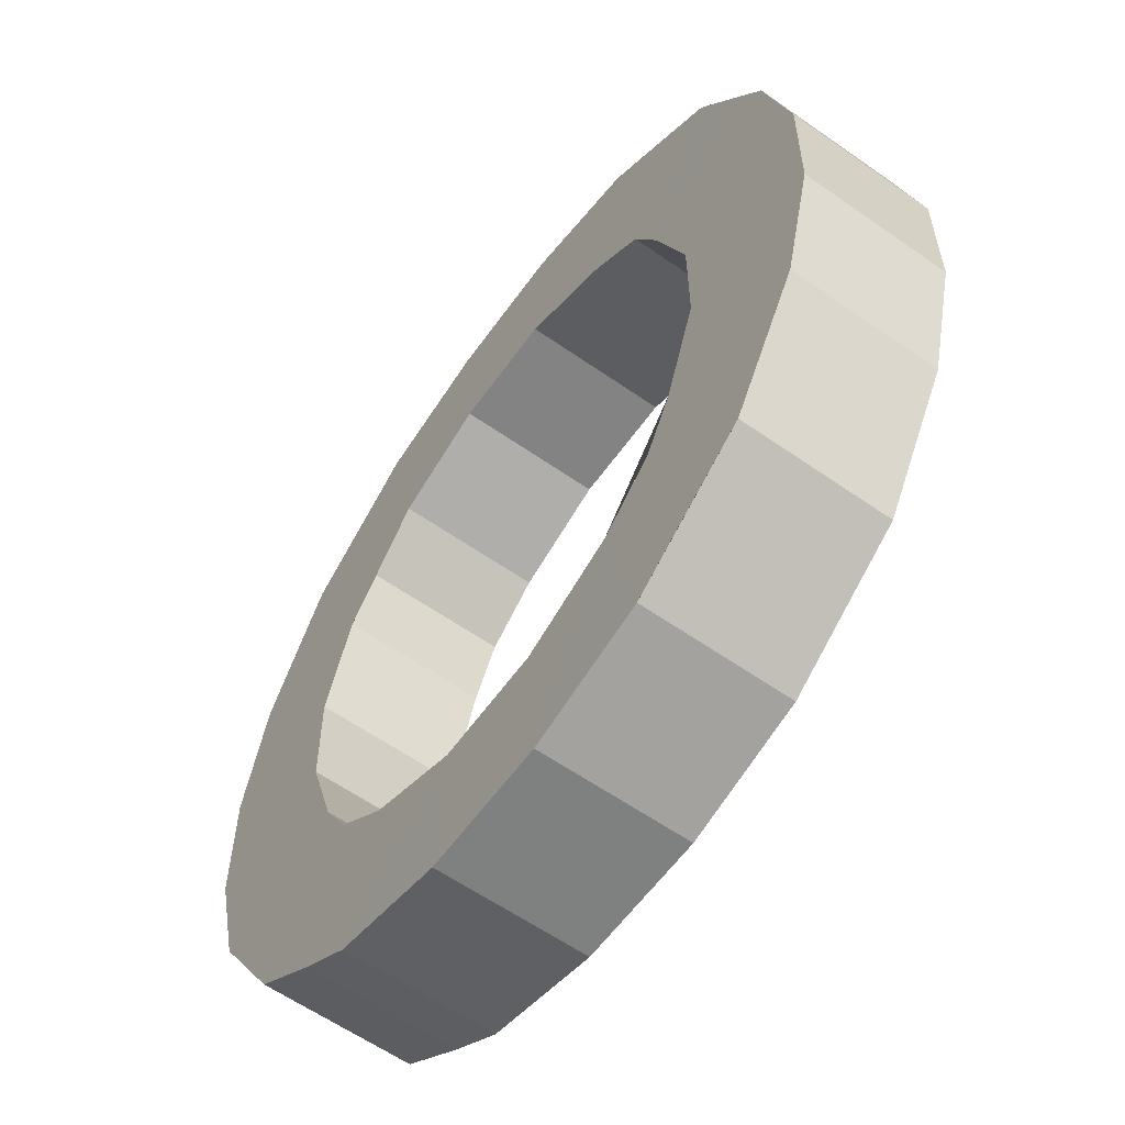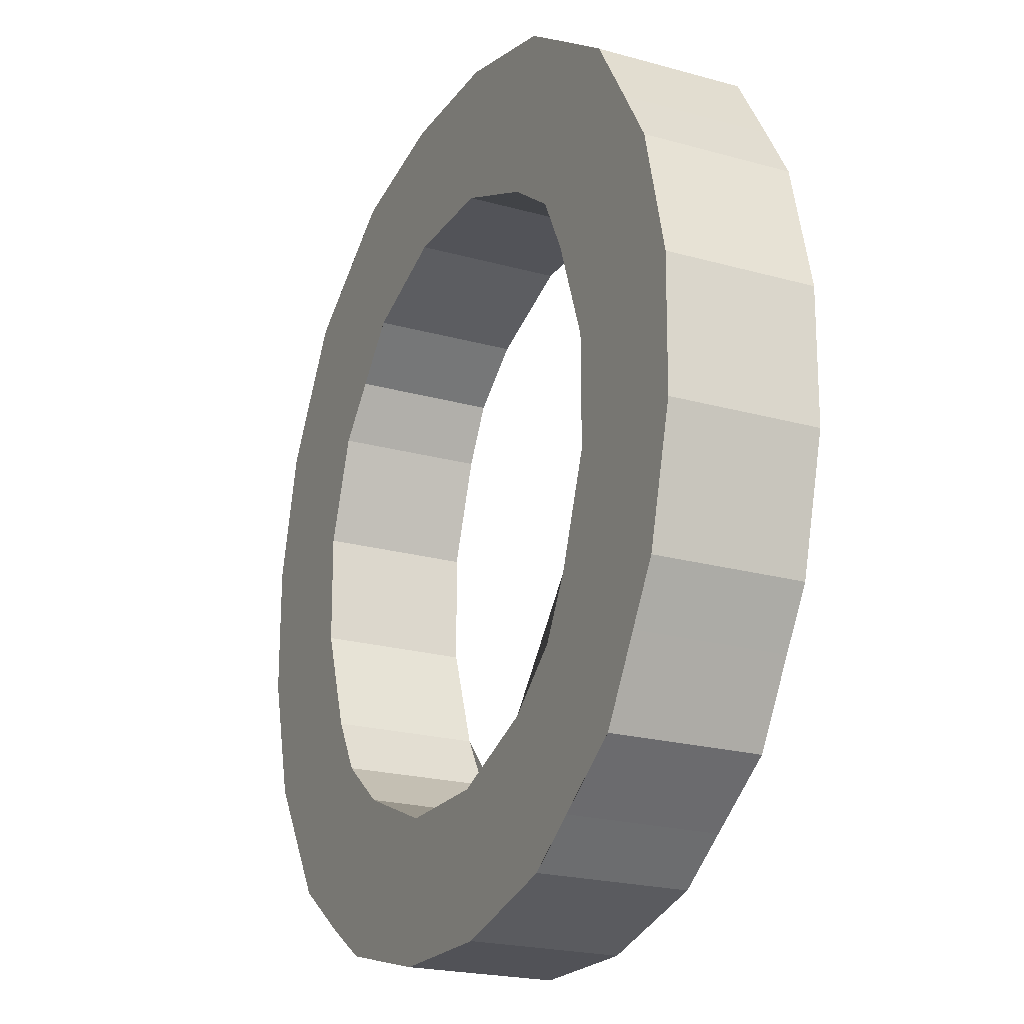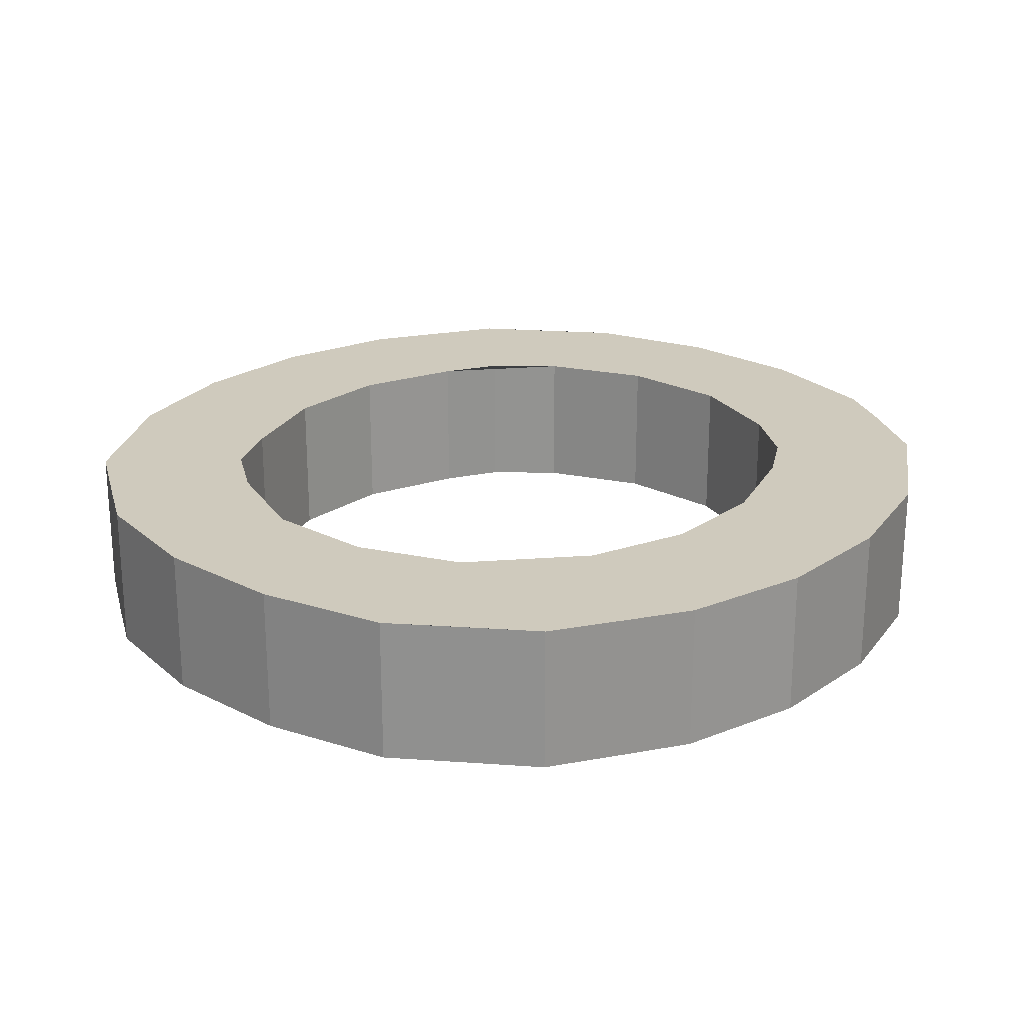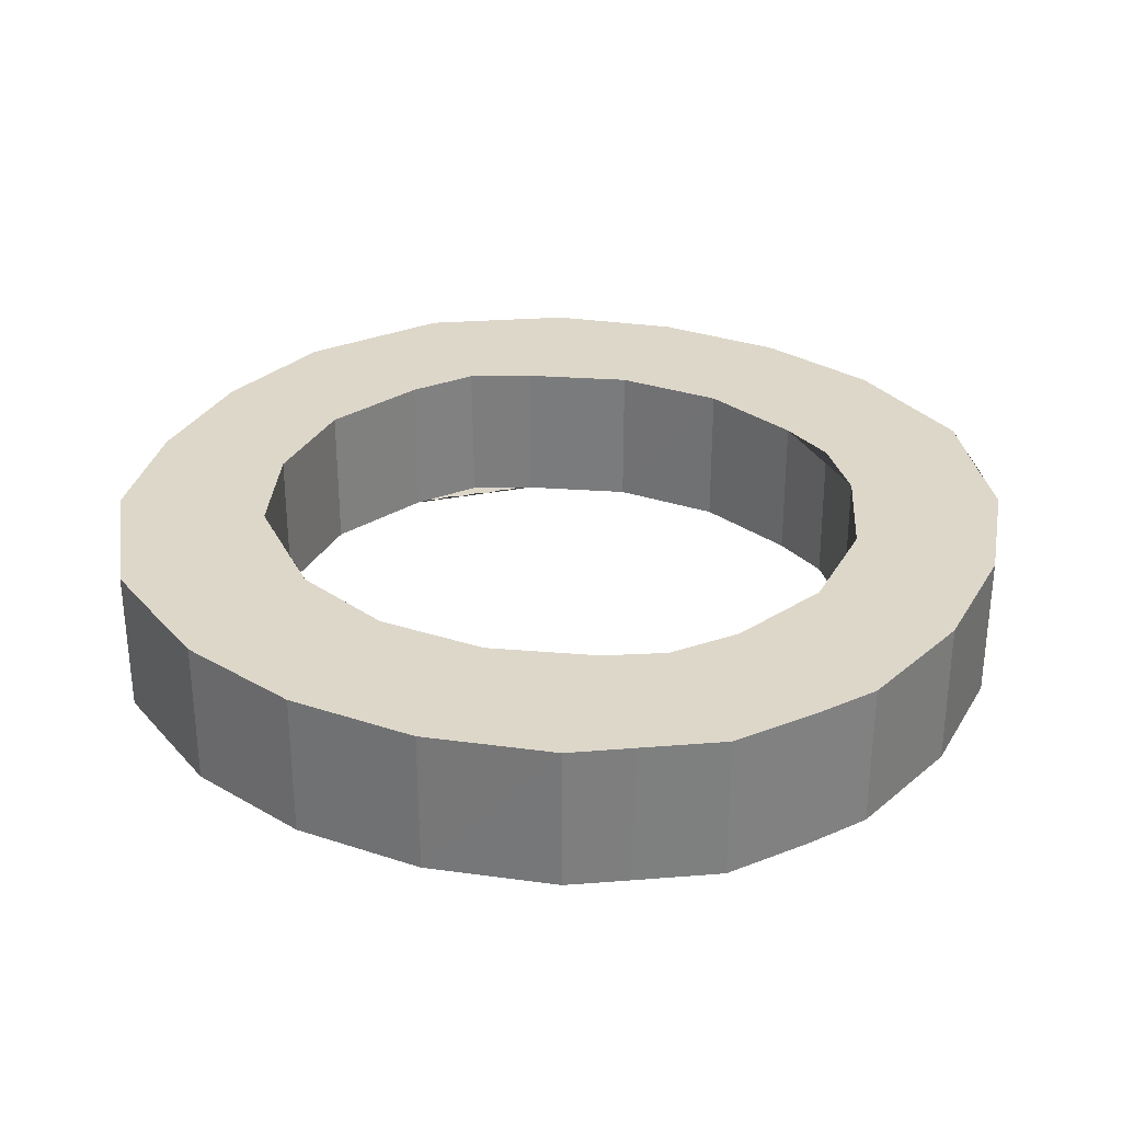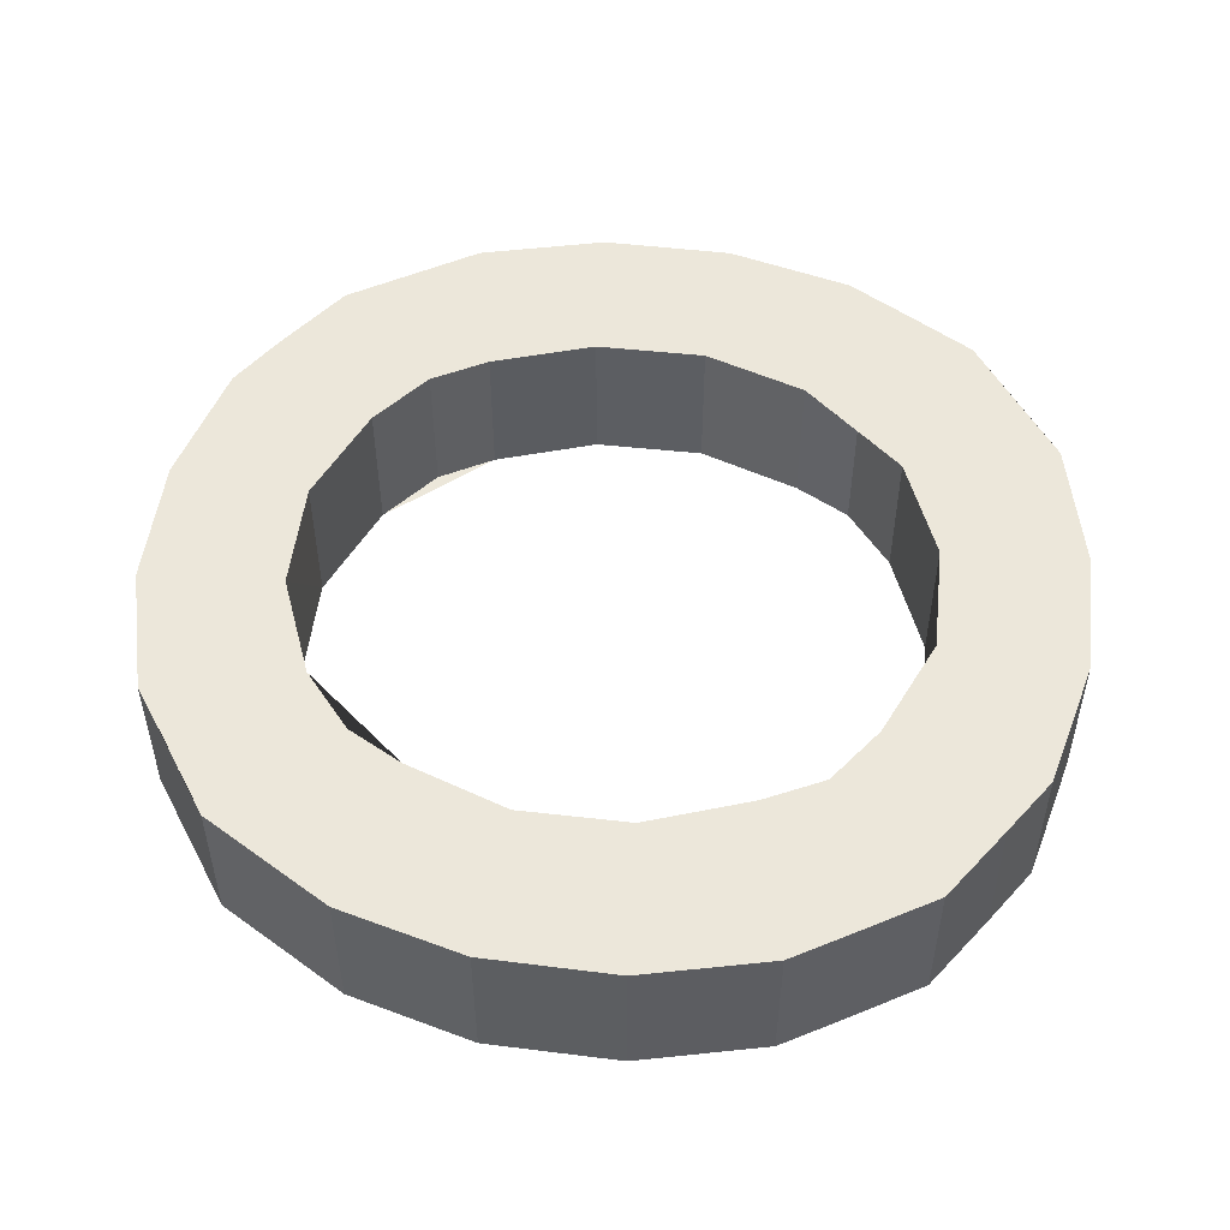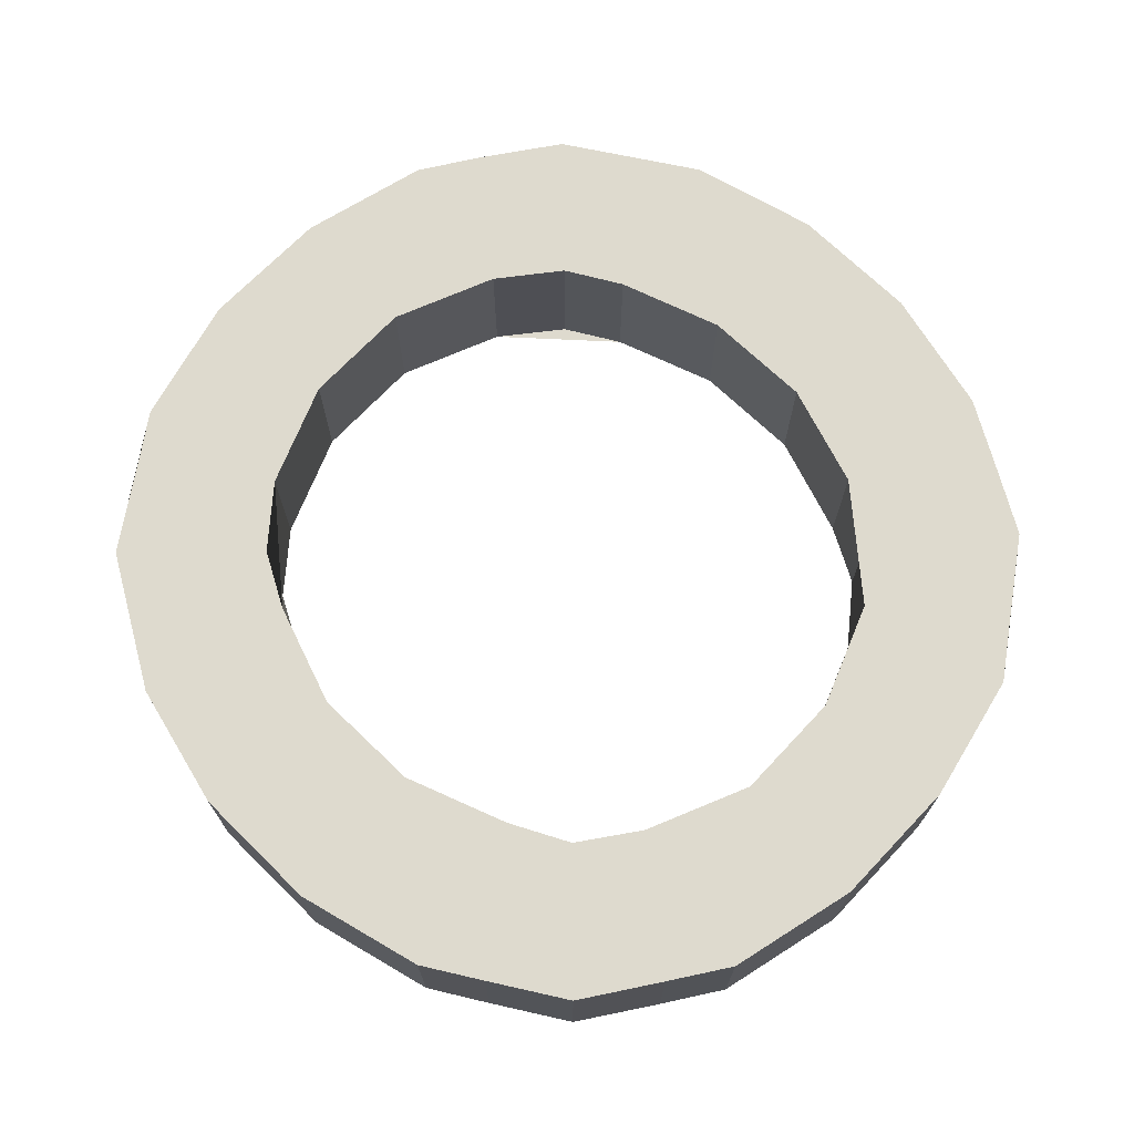
<metadata>
{"format":"obj","ext":"obj","renderer":"f3d","projection":"perspective","resolution":1024,"background":"white","views":[{"elev":-60.2,"azim":-125.6,"up":"+Z"},{"elev":-21.7,"azim":-116.3,"up":"+Z"},{"elev":23.1,"azim":41.4,"up":"+Y"},{"elev":30.9,"azim":115.4,"up":"+Y"},{"elev":51.4,"azim":-82.8,"up":"+Y"},{"elev":71.2,"azim":-46.0,"up":"+Y"}]}
</metadata>
<code>
o path124
v 14.2 -0.5 -4.749
v 15.01 -0.5 -5.606
v 14.5 -0.5 -5.26
v 13.98 -0.5 -4.38
v 13.75 -0.5001 -3.519
v 15.03 -0.4999 -4.144
v 14.78 -0.5 -3.441
v 15.38 -0.5 -5.864
v 15.63 -0.5 -4.854
v 16.26 -0.5 -6.092
v 16.33 -0.5 -5.135
v 15.23 -0.4998 -4.525
v 13.74 -0.5 -2.617
v 13.95 -0.5 -1.747
v 14.78 -0.5 -2.691
v 15.03 -0.5 -1.986
v 14.18 -0.5 -1.359
v 14.49 -0.5 -0.8544
v 14.99 -0.5 -0.5076
v 15.22 -0.5 -1.587
v 15.63 -0.5 -1.293
v 15.38 -0.4999 -0.2494
v 16.33 -0.5 -0.991
v 16.27 -0.5 -0.03669
v 14.2 0.4999 -4.75
v 15.01 0.5 -5.605
v 14.5 0.5 -5.26
v 13.97 0.4999 -4.381
v 13.75 0.5 -3.519
v 15.03 0.4999 -4.143
v 14.77 0.4999 -3.441
v 15.38 0.4998 -5.864
v 15.63 0.4999 -4.854
v 16.26 0.5 -6.094
v 16.33 0.5 -5.135
v 15.24 0.5 -4.521
v 13.74 0.5 -2.617
v 13.95 0.5 -1.746
v 14.77 0.5 -2.691
v 15.03 0.5001 -1.986
v 14.18 0.5 -1.359
v 14.49 0.5 -0.8552
v 14.99 0.5 -0.5099
v 15.23 0.5 -1.581
v 15.63 0.5 -1.294
v 15.38 0.5 -0.2502
v 16.33 0.5 -0.991
v 16.27 0.4999 -0.03621
v 17.17 -0.5 -6.088
v 17.1 -0.5 -5.141
v 18.04 -0.5 -5.859
v 17.8 -0.5 -4.85
v 18.2 -0.5 -4.524
v 18.43 -0.5 -5.612
v 18.93 -0.5 -5.255
v 19.24 -0.5 -4.756
v 18.42 -0.4999 -4.149
v 18.66 -0.5 -3.441
v 19.48 -0.5 -4.382
v 19.7 -0.5001 -3.515
v 18.21 -0.5 -1.601
v 17.1 -0.5 -1.005
v 17.17 -0.5 -0.04669
v 17.81 -0.5 -1.285
v 18.06 -0.5 -0.2506
v 18.66 -0.5 -2.685
v 18.42 -0.4999 -1.98
v 19.7 -0.5 -2.614
v 19.48 -0.4999 -1.748
v 18.95 -0.5 -0.8611
v 18.44 -0.5 -0.5138
v 19.25 -0.5 -1.367
v 17.17 0.4999 -6.089
v 17.1 0.4999 -5.141
v 18.04 0.5 -5.863
v 17.8 0.5 -4.85
v 18.2 0.4999 -4.527
v 18.43 0.5 -5.612
v 18.93 0.5 -5.253
v 19.24 0.5 -4.756
v 18.42 0.4999 -4.149
v 18.65 0.5001 -3.441
v 19.48 0.4998 -4.383
v 19.7 0.5 -3.515
v 18.21 0.4999 -1.598
v 17.1 0.5 -1.004
v 17.17 0.5 -0.04484
v 17.81 0.5 -1.285
v 18.06 0.4998 -0.2467
v 18.66 0.5 -2.686
v 18.42 0.4999 -1.98
v 19.7 0.5 -2.614
v 19.48 0.5 -1.749
v 18.95 0.5 -0.8608
v 18.44 0.5 -0.5118
v 19.25 0.5 -1.366
f 4 7 5
f 8 11 9
f 2 9 3
f 1 6 4
f 3 12 6
f 13 16 14
f 21 24 22
f 18 22 19
f 14 18 17
f 16 21 18
f 29 30 28
f 33 34 32
f 27 32 26
f 28 27 25
f 30 33 27
f 38 39 37
f 46 47 45
f 43 45 42
f 41 40 38
f 42 44 40
f 49 52 50
f 57 60 58
f 51 55 52
f 55 59 57
f 52 57 53
f 62 65 63
f 66 69 67
f 64 71 65
f 67 72 70
f 61 70 64
f 74 75 73
f 82 83 81
f 76 78 75
f 81 80 79
f 77 79 76
f 87 88 86
f 91 92 90
f 89 94 88
f 94 93 91
f 88 91 85
f 10 50 11
f 23 63 24
f 35 73 34
f 48 86 47
f 2 27 26
f 1 27 3
f 8 34 10
f 11 33 9
f 4 29 28
f 30 7 6
f 1 28 25
f 33 12 9
f 2 32 8
f 12 30 6
f 49 75 51
f 52 74 50
f 78 55 54
f 55 80 56
f 57 82 81
f 83 60 59
f 52 77 76
f 80 59 56
f 51 78 54
f 57 77 53
f 13 38 37
f 39 16 15
f 18 43 42
f 18 41 17
f 21 47 23
f 24 46 22
f 14 41 38
f 44 21 20
f 16 44 20
f 22 43 19
f 66 91 90
f 92 69 68
f 62 88 64
f 65 87 63
f 94 71 70
f 72 94 70
f 61 88 85
f 93 72 69
f 61 91 67
f 71 89 65
f 5 15 13
f 37 31 29
f 58 68 66
f 90 84 82
f 5 37 29
f 31 15 7
f 58 90 82
f 84 68 60
f 10 73 49
f 50 35 11
f 23 86 62
f 63 48 24
f 4 6 7
f 8 10 11
f 2 8 9
f 1 3 6
f 3 9 12
f 13 15 16
f 21 23 24
f 18 21 22
f 14 16 18
f 16 20 21
f 29 31 30
f 33 35 34
f 27 33 32
f 28 30 27
f 30 36 33
f 38 40 39
f 46 48 47
f 43 46 45
f 41 42 40
f 42 45 44
f 49 51 52
f 57 59 60
f 51 54 55
f 55 56 59
f 52 55 57
f 62 64 65
f 66 68 69
f 64 70 71
f 67 69 72
f 61 67 70
f 74 76 75
f 82 84 83
f 76 79 78
f 81 83 80
f 77 81 79
f 87 89 88
f 91 93 92
f 89 95 94
f 94 96 93
f 88 94 91
f 10 49 50
f 23 62 63
f 35 74 73
f 48 87 86
f 2 3 27
f 1 25 27
f 8 32 34
f 11 35 33
f 4 5 29
f 30 31 7
f 1 4 28
f 33 36 12
f 2 26 32
f 12 36 30
f 49 73 75
f 52 76 74
f 78 79 55
f 55 79 80
f 57 58 82
f 83 84 60
f 52 53 77
f 80 83 59
f 51 75 78
f 57 81 77
f 13 14 38
f 39 40 16
f 18 19 43
f 18 42 41
f 21 45 47
f 24 48 46
f 14 17 41
f 44 45 21
f 16 40 44
f 22 46 43
f 66 67 91
f 92 93 69
f 62 86 88
f 65 89 87
f 94 95 71
f 72 96 94
f 61 64 88
f 93 96 72
f 61 85 91
f 71 95 89
f 5 7 15
f 37 39 31
f 58 60 68
f 90 92 84
f 5 13 37
f 31 39 15
f 58 66 90
f 84 92 68
f 10 34 73
f 50 74 35
f 23 47 86
f 63 87 48

</code>
